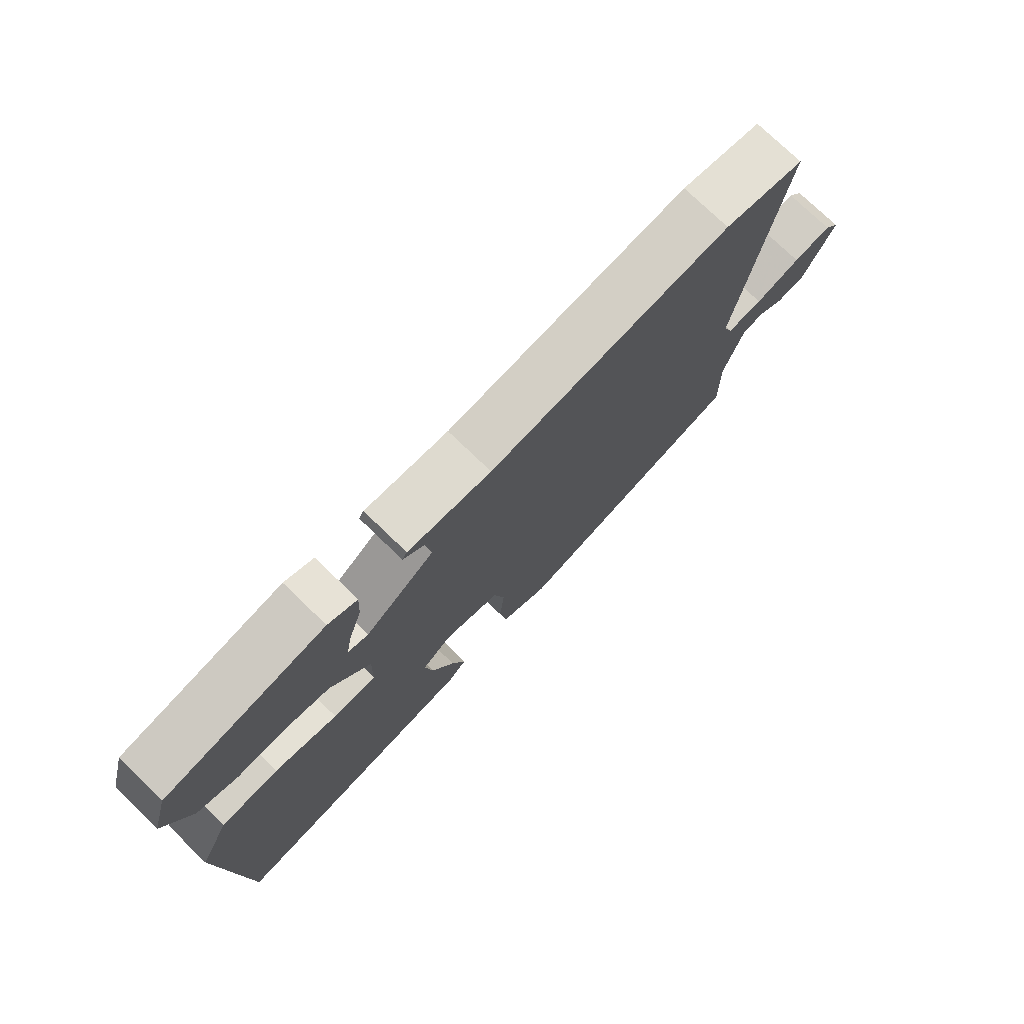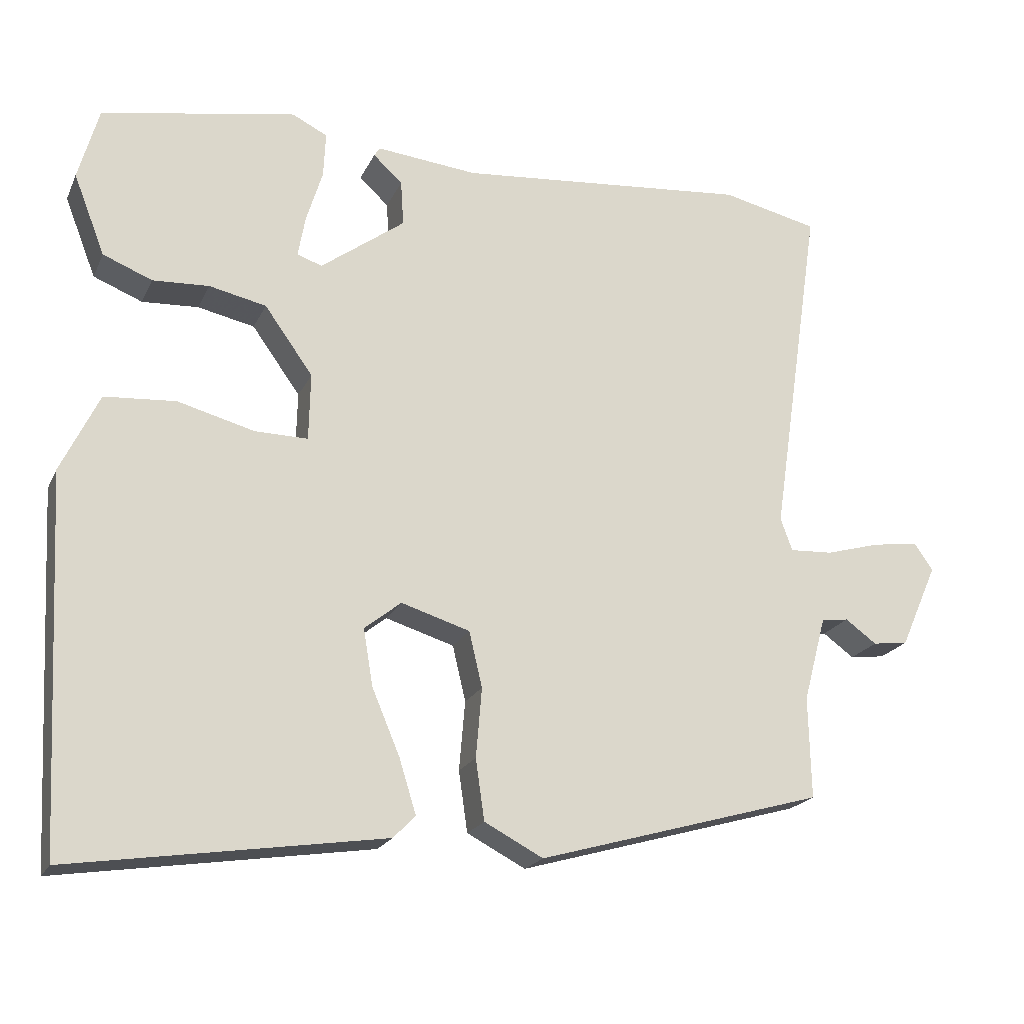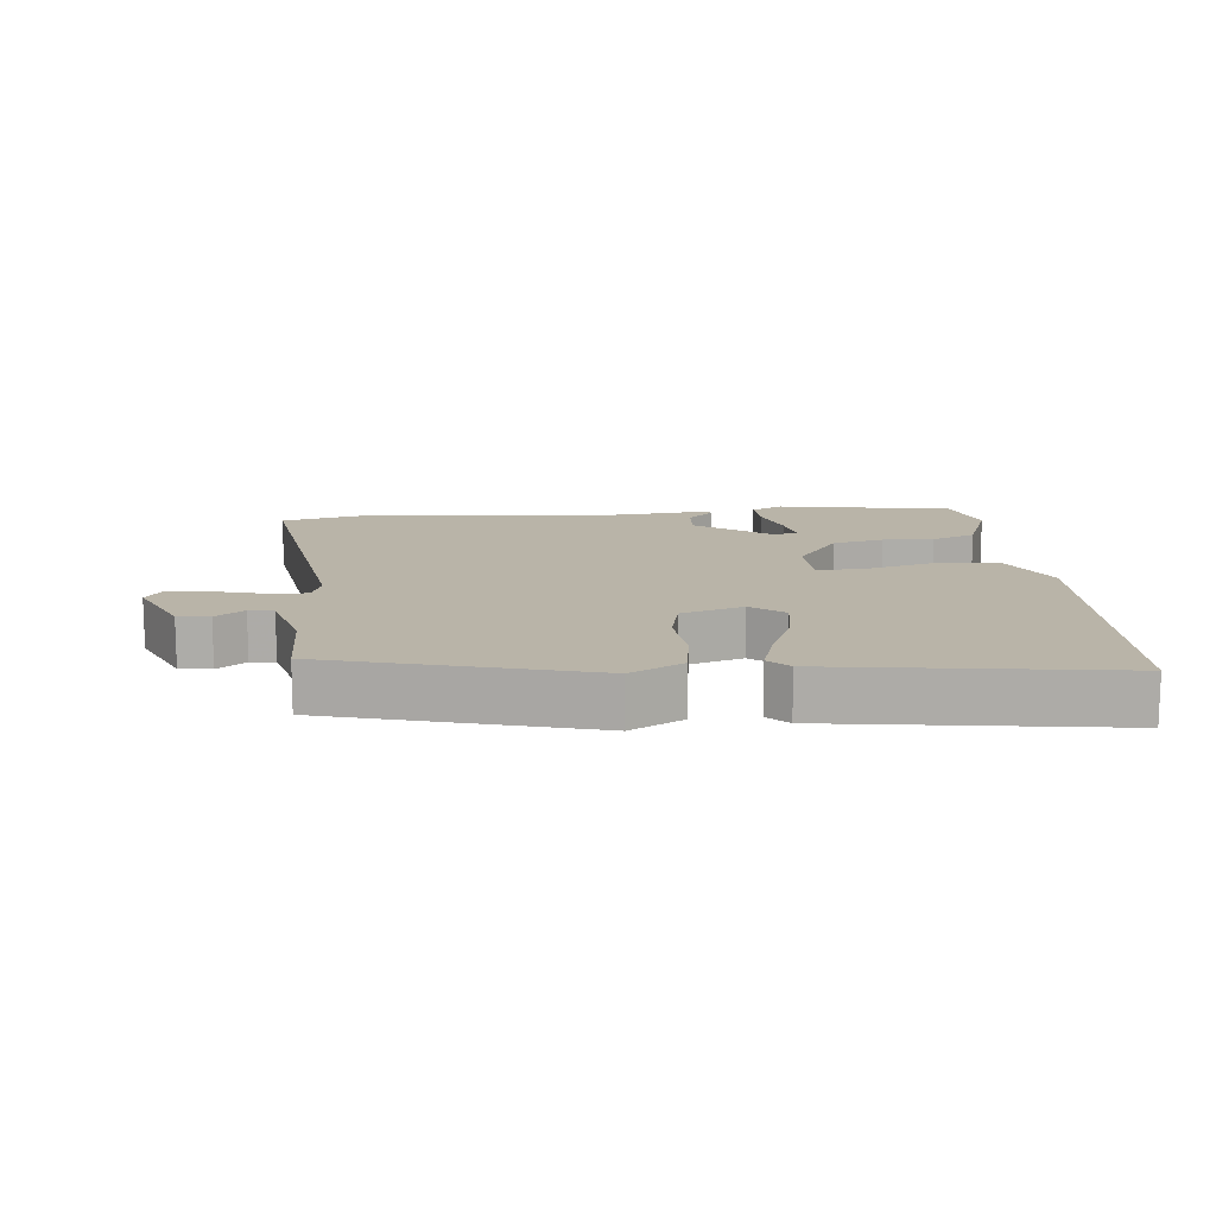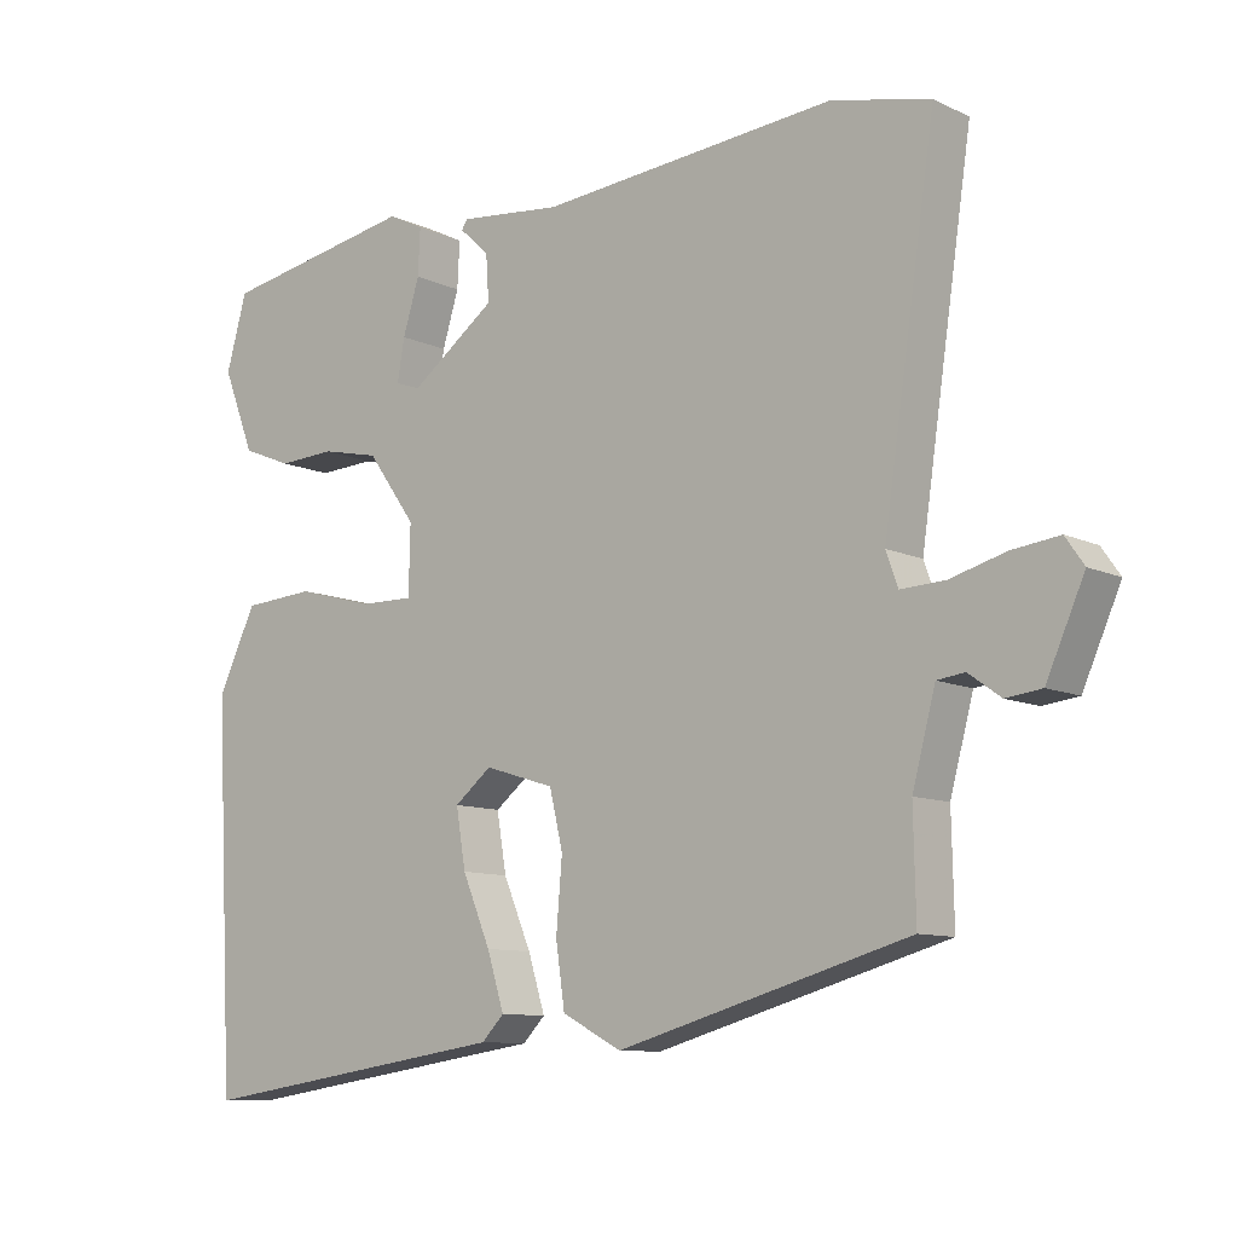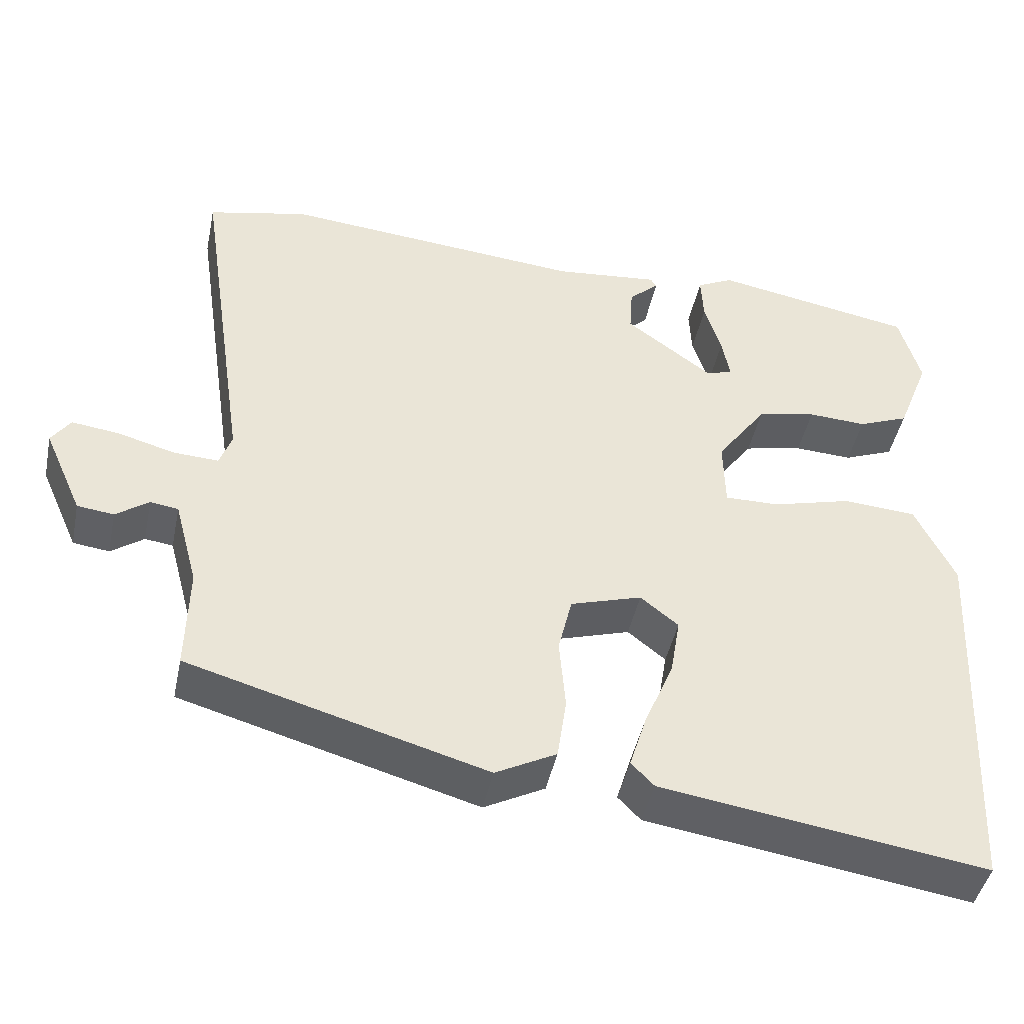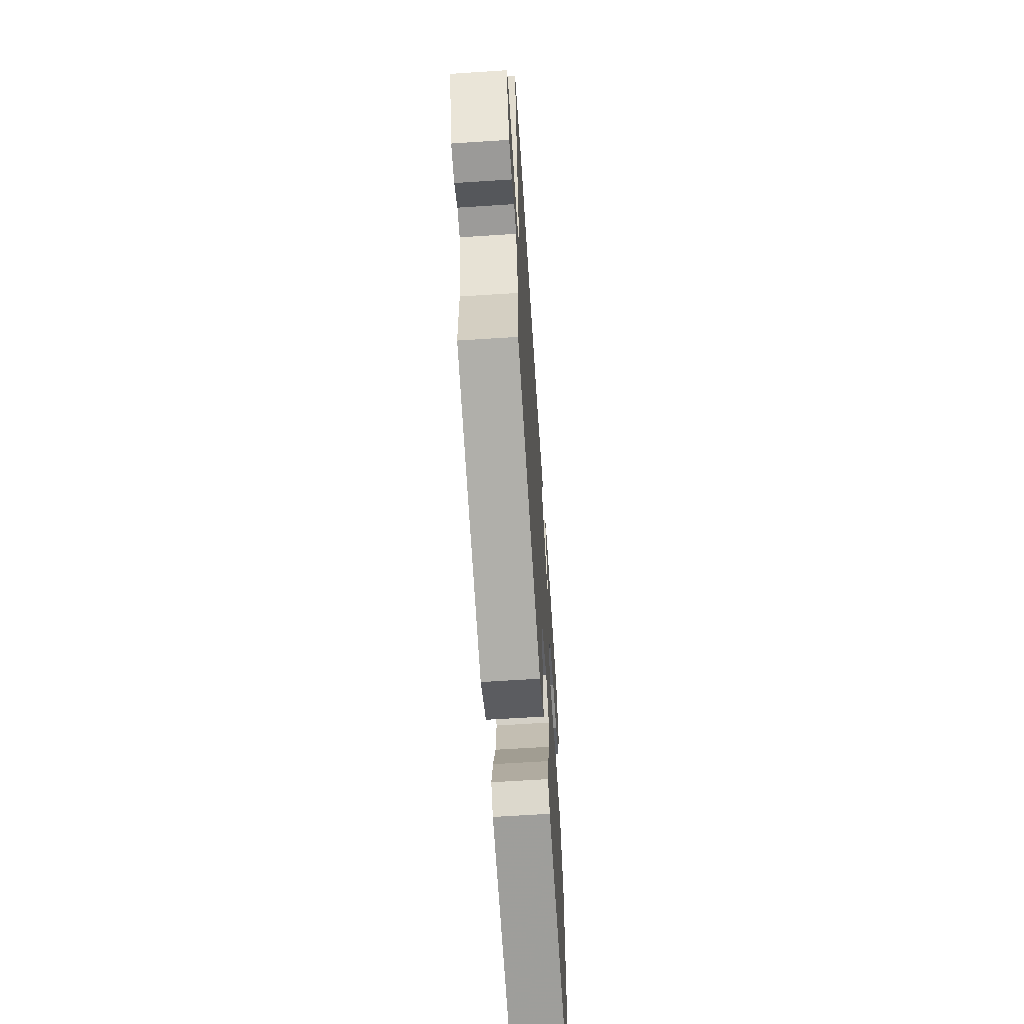
<metadata>
{"format":"obj","ext":"obj","renderer":"f3d","projection":"perspective","resolution":1024,"background":"white","views":[{"elev":75.9,"azim":-46.0,"up":"+Z"},{"elev":-20.3,"azim":-19.4,"up":"+Z"},{"elev":13.2,"azim":174.1,"up":"+Y"},{"elev":-9.9,"azim":40.0,"up":"+Z"},{"elev":-44.7,"azim":168.3,"up":"+Z"},{"elev":-62.3,"azim":93.8,"up":"+Z"}]}
</metadata>
<code>
v 0.511 0.07 -0.383
v 0.12 0.07 -0.494
v 0.04 0.07 -0.452
v 0.028 0.07 -0.369
v 0.036 0.07 -0.274
v 0.018 0.07 -0.198
v -0.076 0.07 -0.169
v -0.126 0.07 -0.209
v -0.113 0.07 -0.287
v -0.075 0.07 -0.377
v -0.052 0.07 -0.451
v -0.082 0.07 -0.482
v -0.509 0.07 -0.546
v -0.535 0.07 -0.041
v -0.483 0.07 0.067
v -0.386 0.07 0.074
v -0.281 0.07 0.046
v -0.209 0.07 0.045
v -0.207 0.07 0.137
v -0.273 0.07 0.229
v -0.351 0.07 0.246
v -0.428 0.07 0.242
v -0.495 0.07 0.269
v -0.538 0.07 0.379
v -0.51 0.07 0.479
v -0.245 0.07 0.527
v -0.197 0.07 0.503
v -0.2 0.07 0.441
v -0.222 0.07 0.369
v -0.232 0.07 0.313
v -0.198 0.07 0.301
v -0.083 0.07 0.386
v -0.087 0.07 0.448
v -0.127 0.07 0.485
v -0.119 0.07 0.497
v 0.019 0.07 0.483
v 0.418 0.07 0.519
v 0.55 0.07 0.489
v 0.48 0.07 0.016
v 0.496 0.07 -0.029
v 0.555 0.07 -0.026
v 0.63 0.07 -0.005
v 0.693 0.07 0.003
v 0.718 0.07 -0.033
v 0.667 0.07 -0.148
v 0.619 0.07 -0.154
v 0.576 0.07 -0.123
v 0.539 0.07 -0.128
v 0.508 0.07 -0.244
v 0.511 0 -0.383
v 0.12 0 -0.494
v 0.04 0 -0.452
v 0.028 0 -0.369
v 0.036 0 -0.274
v 0.018 0 -0.198
v -0.076 0 -0.169
v -0.126 0 -0.209
v -0.113 0 -0.287
v -0.075 0 -0.377
v -0.052 0 -0.451
v -0.082 0 -0.482
v -0.509 0 -0.546
v -0.535 0 -0.041
v -0.483 0 0.067
v -0.386 0 0.074
v -0.281 0 0.046
v -0.209 0 0.045
v -0.207 0 0.137
v -0.273 0 0.229
v -0.351 0 0.246
v -0.428 0 0.242
v -0.495 0 0.269
v -0.538 0 0.379
v -0.51 0 0.479
v -0.245 0 0.527
v -0.197 0 0.503
v -0.2 0 0.441
v -0.222 0 0.369
v -0.232 0 0.313
v -0.198 0 0.301
v -0.083 0 0.386
v -0.087 0 0.448
v -0.127 0 0.485
v -0.119 0 0.497
v 0.019 0 0.483
v 0.418 0 0.519
v 0.55 0 0.489
v 0.48 0 0.016
v 0.496 0 -0.029
v 0.555 0 -0.026
v 0.63 0 -0.005
v 0.693 0 0.003
v 0.718 0 -0.033
v 0.667 0 -0.148
v 0.619 0 -0.154
v 0.576 0 -0.123
v 0.539 0 -0.128
v 0.508 0 -0.244
f 45 46 47
f 44 45 47
f 43 44 47
f 42 43 47
f 41 42 47
f 40 41 47 48
f 36 37 38 39
f 36 39 40
f 35 36 40
f 34 35 40
f 33 34 40
f 40 48 49
f 33 40 49
f 32 33 49
f 27 28 29
f 26 27 29
f 25 26 29
f 24 25 29
f 23 24 29
f 22 23 29
f 21 22 29
f 20 21 29 30
f 19 20 30 31
f 15 16 17
f 14 15 17
f 13 14 17
f 12 13 17
f 11 12 17
f 10 11 17
f 9 10 17
f 8 9 17 18
f 19 31 32
f 18 19 32
f 8 18 32
f 7 8 32
f 3 4 5
f 2 3 5
f 1 2 5 6
f 6 7 32 49
f 1 6 49
f 96 95 94
f 96 94 93
f 96 93 92
f 96 92 91
f 96 91 90
f 97 96 90 89
f 88 87 86 85
f 89 88 85
f 89 85 84
f 89 84 83
f 89 83 82
f 98 97 89
f 98 89 82
f 98 82 81
f 78 77 76
f 78 76 75
f 78 75 74
f 78 74 73
f 78 73 72
f 78 72 71
f 78 71 70
f 79 78 70 69
f 80 79 69 68
f 66 65 64
f 66 64 63
f 66 63 62
f 66 62 61
f 66 61 60
f 66 60 59
f 66 59 58
f 67 66 58 57
f 81 80 68
f 81 68 67
f 81 67 57
f 81 57 56
f 54 53 52
f 54 52 51
f 55 54 51 50
f 98 81 56 55
f 98 55 50
f 1 50 51 2
f 2 51 52 3
f 3 52 53 4
f 4 53 54 5
f 5 54 55 6
f 6 55 56 7
f 7 56 57 8
f 8 57 58 9
f 9 58 59 10
f 10 59 60 11
f 11 60 61 12
f 12 61 62 13
f 13 62 63 14
f 14 63 64 15
f 15 64 65 16
f 16 65 66 17
f 17 66 67 18
f 18 67 68 19
f 19 68 69 20
f 20 69 70 21
f 21 70 71 22
f 22 71 72 23
f 23 72 73 24
f 24 73 74 25
f 25 74 75 26
f 26 75 76 27
f 27 76 77 28
f 28 77 78 29
f 29 78 79 30
f 30 79 80 31
f 31 80 81 32
f 32 81 82 33
f 33 82 83 34
f 34 83 84 35
f 35 84 85 36
f 36 85 86 37
f 37 86 87 38
f 38 87 88 39
f 39 88 89 40
f 40 89 90 41
f 41 90 91 42
f 42 91 92 43
f 43 92 93 44
f 44 93 94 45
f 45 94 95 46
f 46 95 96 47
f 47 96 97 48
f 48 97 98 49
f 49 98 50 1

</code>
